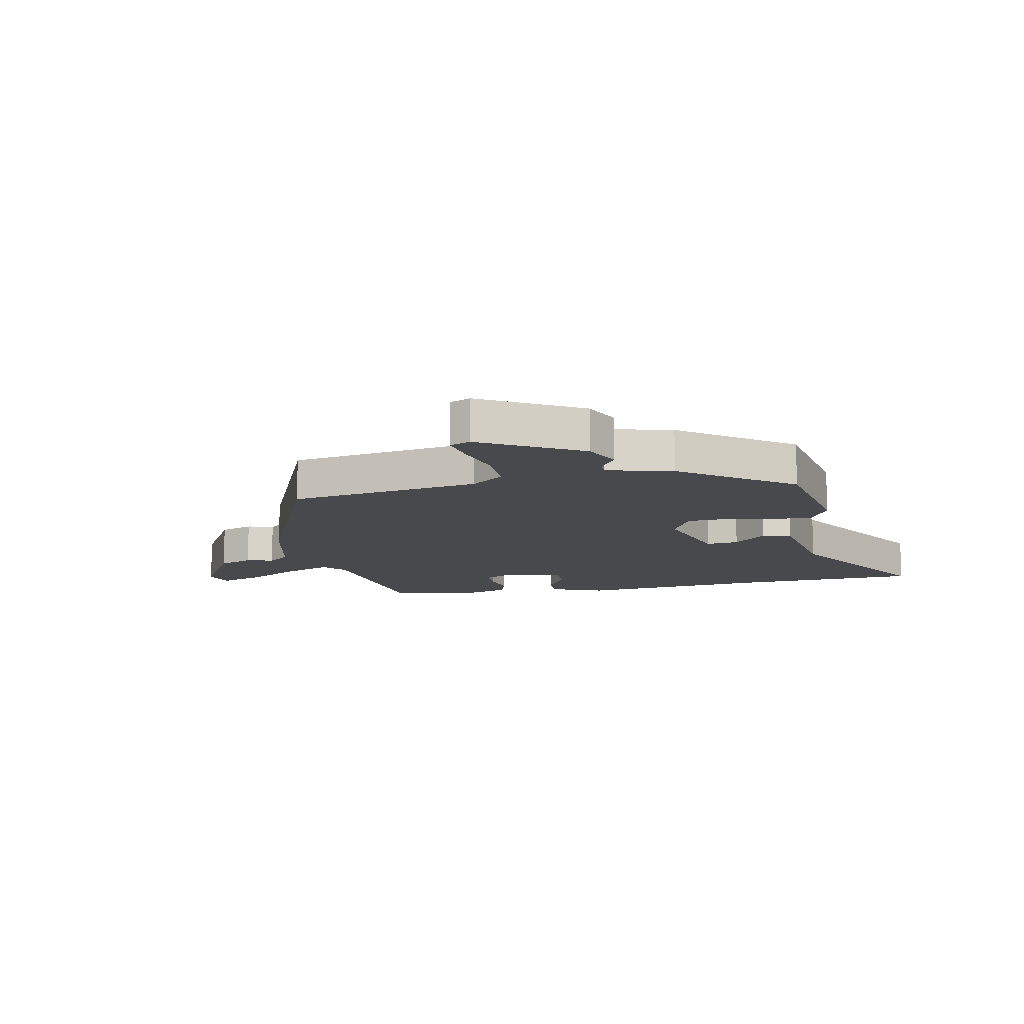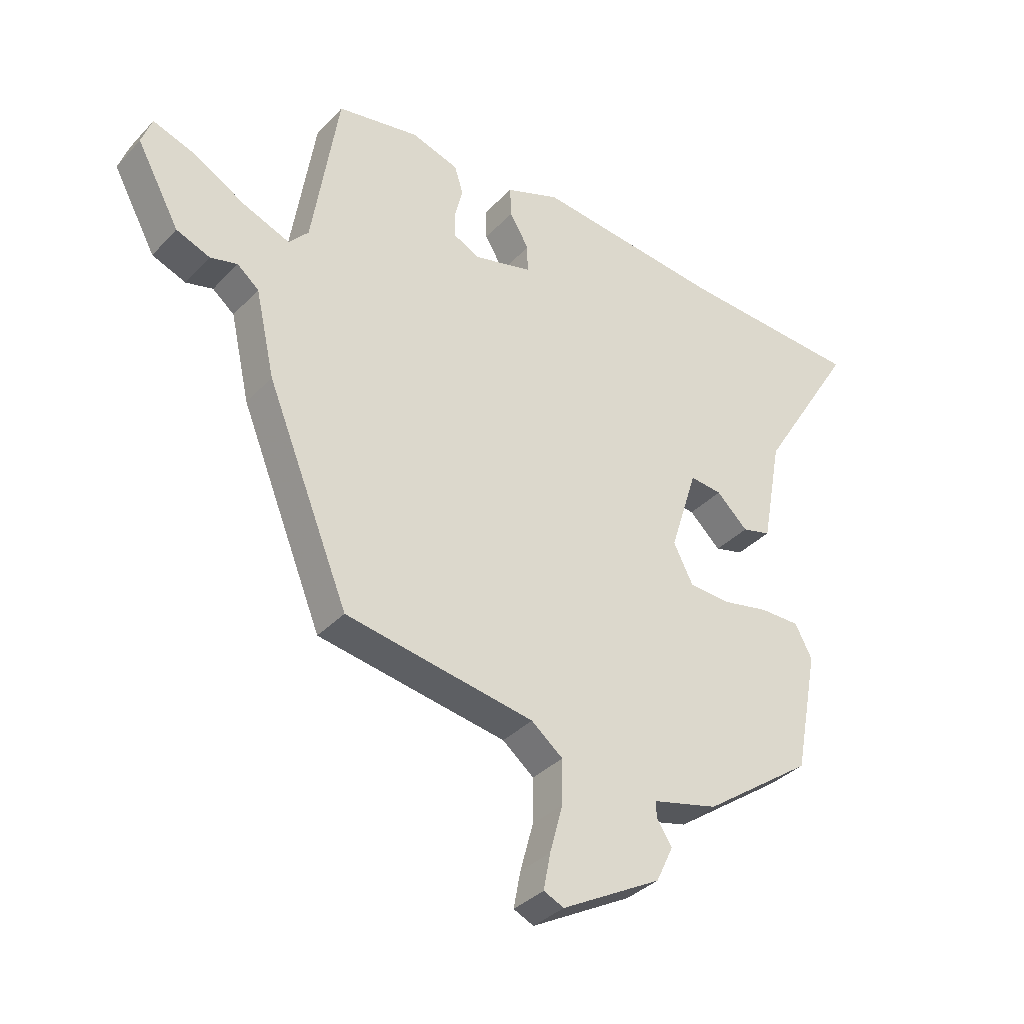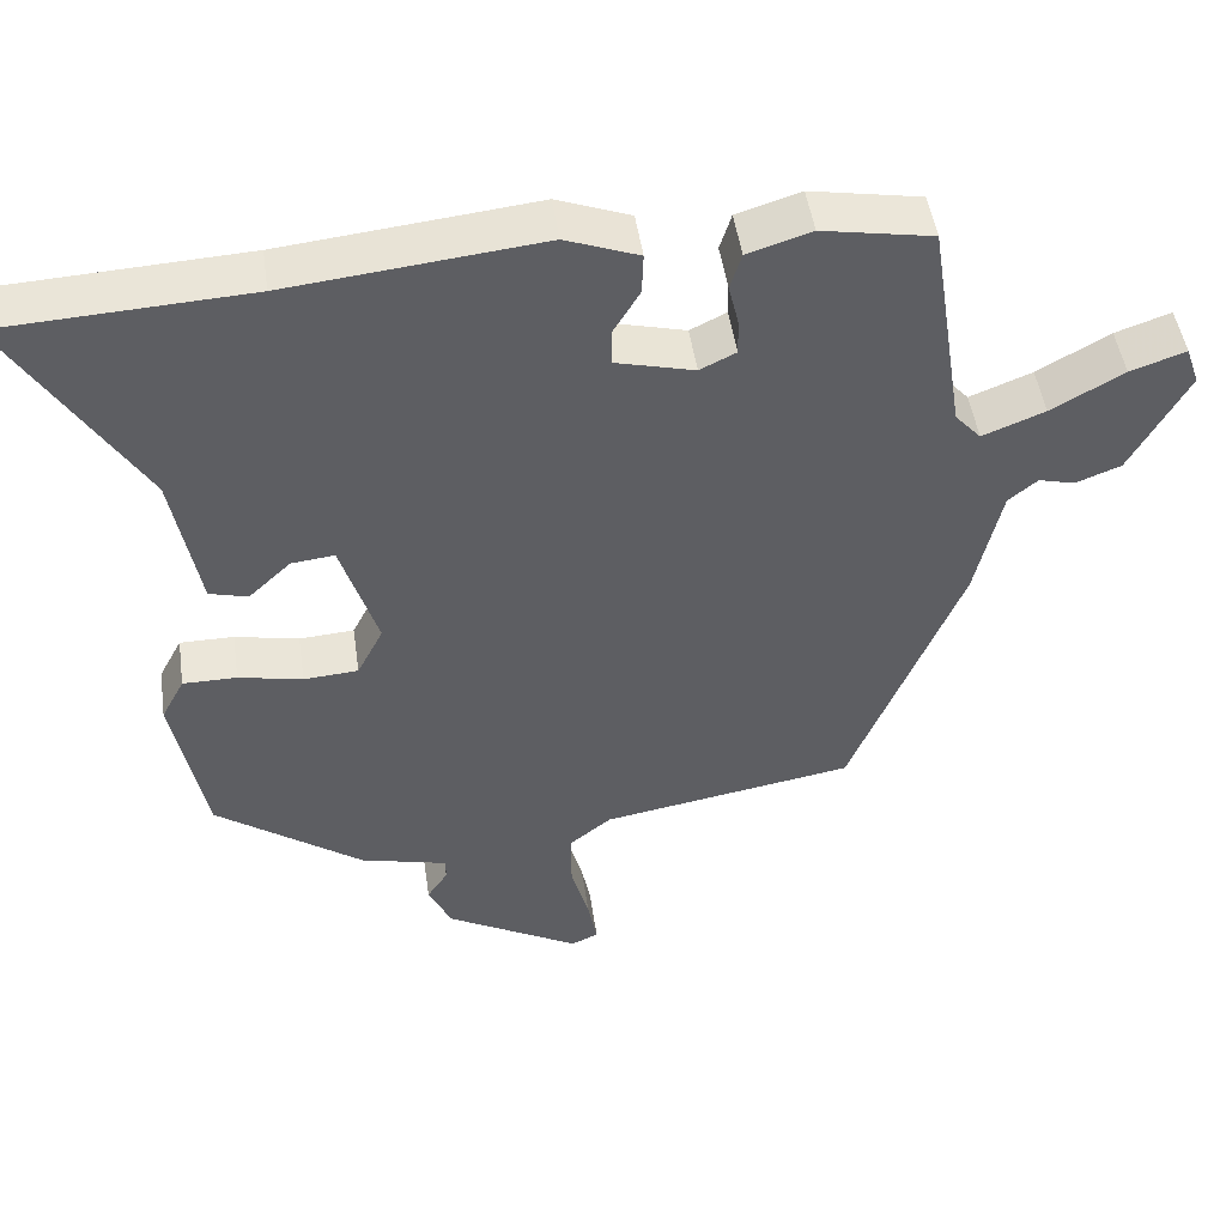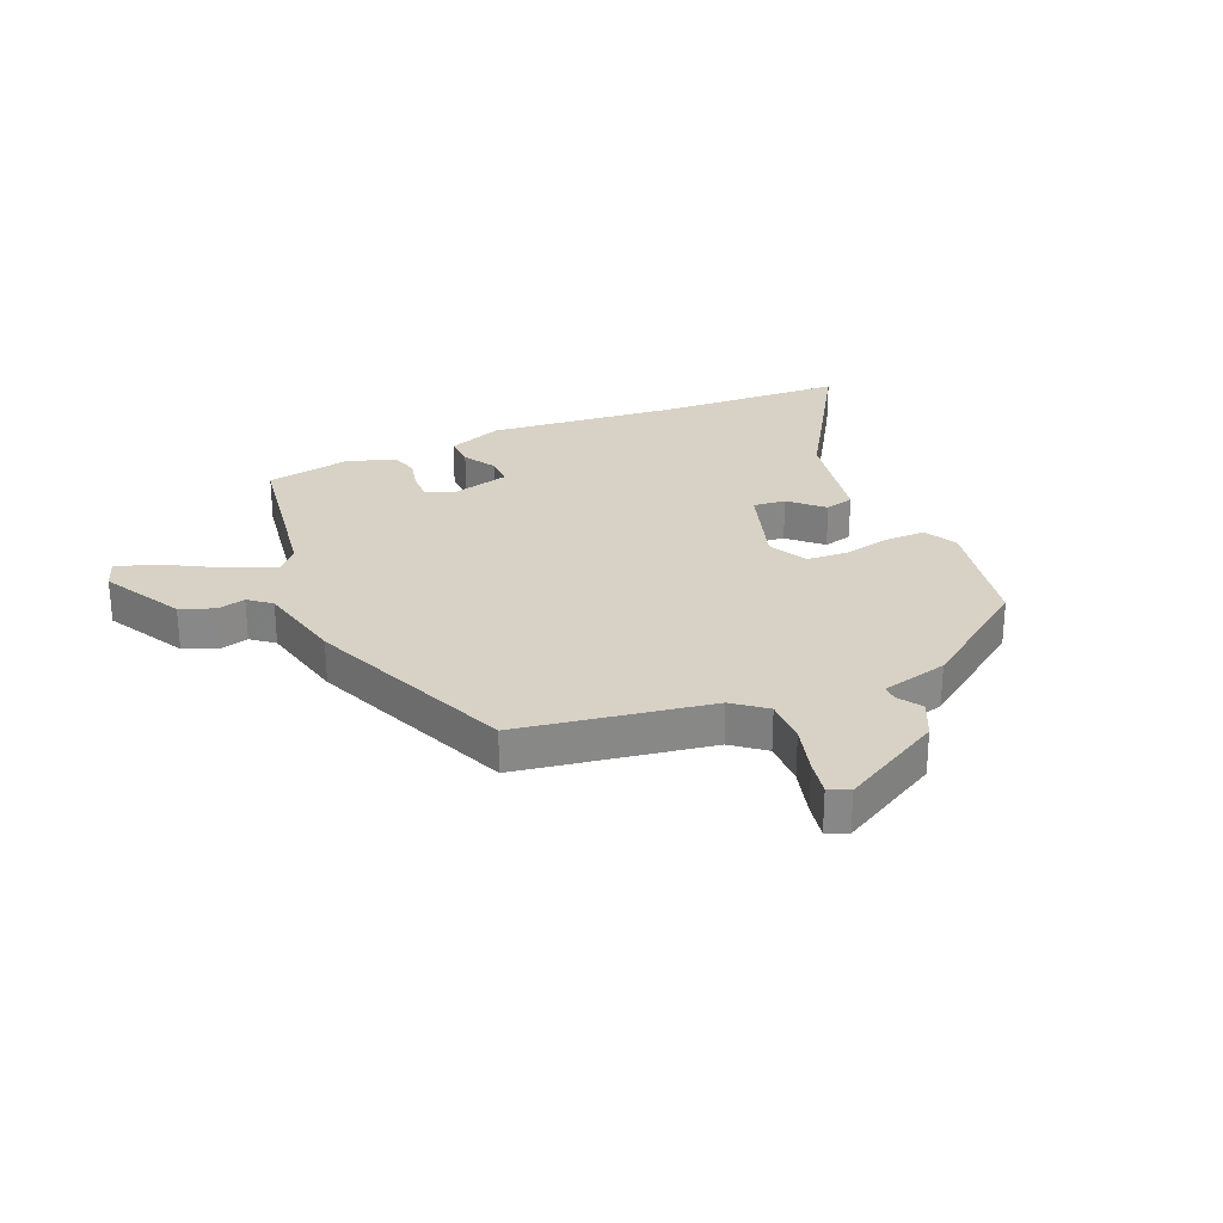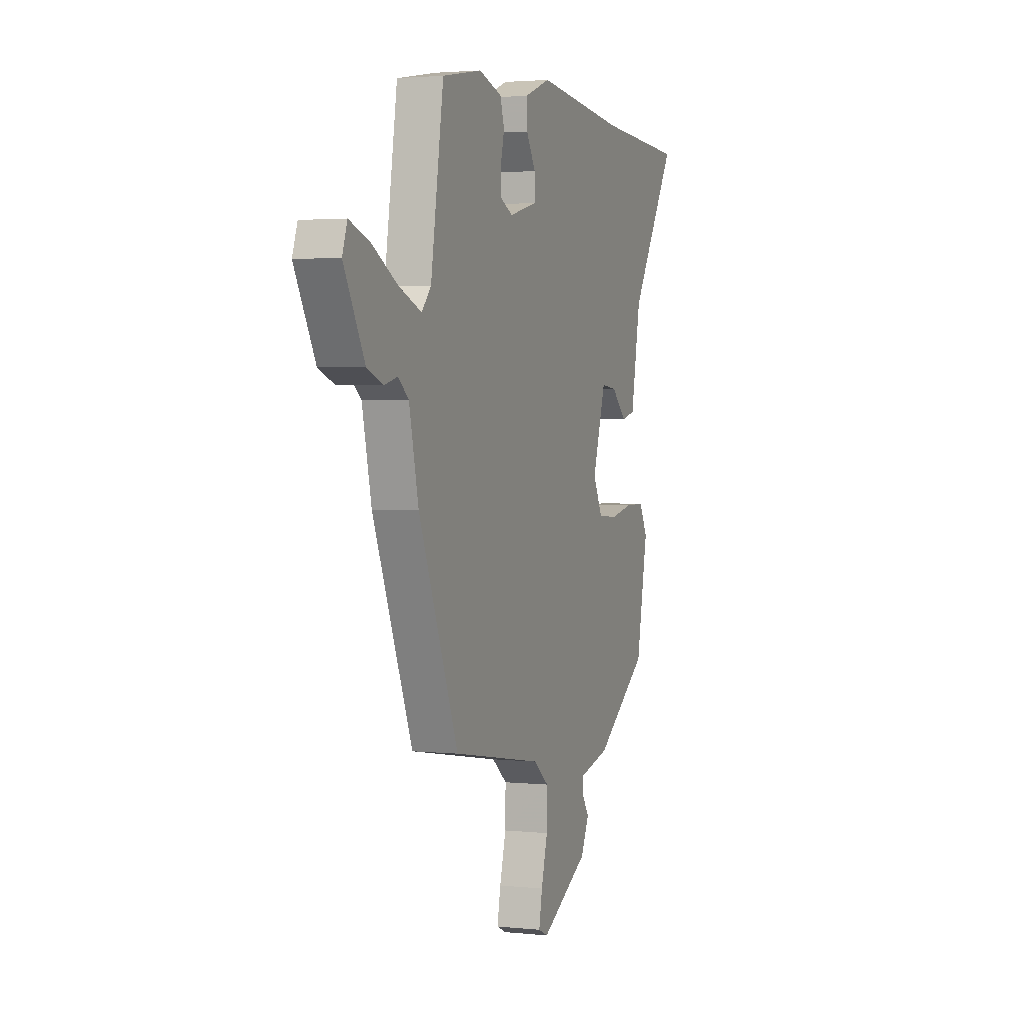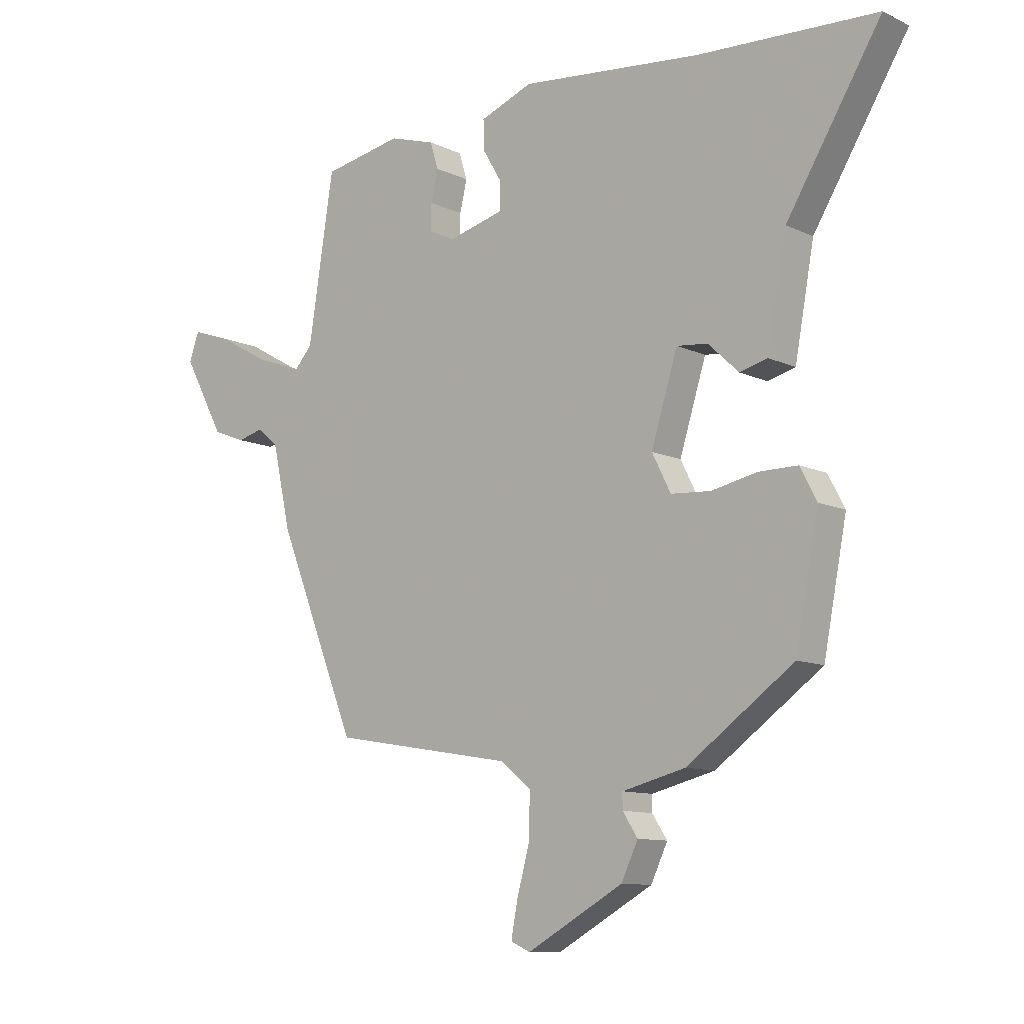
<metadata>
{"format":"obj","ext":"obj","renderer":"f3d","projection":"perspective","resolution":1024,"background":"white","views":[{"elev":-12.3,"azim":-169.0,"up":"+Y"},{"elev":-35.7,"azim":143.2,"up":"+Z"},{"elev":48.1,"azim":-8.2,"up":"+Z"},{"elev":27.4,"azim":156.5,"up":"+Y"},{"elev":2.4,"azim":110.3,"up":"+Z"},{"elev":-10.6,"azim":-139.2,"up":"+Z"}]}
</metadata>
<code>
v -0.477 0.07 -0.409
v -0.519 0.07 -0.193
v -0.489 0.07 -0.136
v -0.419 0.07 -0.136
v -0.336 0.07 -0.153
v -0.265 0.07 -0.148
v -0.231 0.07 -0.081
v -0.279 0.07 0.071
v -0.335 0.07 0.065
v -0.39 0.07 0.013
v -0.44 0.07 0.026
v -0.475 0.07 0.215
v -0.646 0.07 0.492
v -0.324 0.07 0.509
v 0.005 0.07 0.544
v 0.1 0.07 0.508
v 0.098 0.07 0.454
v 0.064 0.07 0.397
v 0.064 0.07 0.348
v 0.166 0.07 0.322
v 0.213 0.07 0.345
v 0.212 0.07 0.392
v 0.199 0.07 0.447
v 0.214 0.07 0.495
v 0.297 0.07 0.521
v 0.441 0.07 0.495
v 0.487 0.07 0.201
v 0.521 0.07 0.163
v 0.602 0.07 0.195
v 0.696 0.07 0.248
v 0.768 0.07 0.273
v 0.786 0.07 0.222
v 0.711 0.07 0.085
v 0.652 0.07 0.062
v 0.605 0.07 0.074
v 0.567 0.07 0.043
v 0.533 0.07 -0.108
v 0.389 0.07 -0.462
v 0.06 0.07 -0.518
v 0.005 0.07 -0.562
v 0.006 0.07 -0.639
v 0.029 0.07 -0.723
v 0.041 0.07 -0.786
v 0.006 0.07 -0.802
v -0.168 0.07 -0.706
v -0.198 0.07 -0.643
v -0.171 0.07 -0.602
v -0.171 0.07 -0.574
v -0.285 0.07 -0.546
v -0.477 0 -0.409
v -0.519 0 -0.193
v -0.489 0 -0.136
v -0.419 0 -0.136
v -0.336 0 -0.153
v -0.265 0 -0.148
v -0.231 0 -0.081
v -0.279 0 0.071
v -0.335 0 0.065
v -0.39 0 0.013
v -0.44 0 0.026
v -0.475 0 0.215
v -0.646 0 0.492
v -0.324 0 0.509
v 0.005 0 0.544
v 0.1 0 0.508
v 0.098 0 0.454
v 0.064 0 0.397
v 0.064 0 0.348
v 0.166 0 0.322
v 0.213 0 0.345
v 0.212 0 0.392
v 0.199 0 0.447
v 0.214 0 0.495
v 0.297 0 0.521
v 0.441 0 0.495
v 0.487 0 0.201
v 0.521 0 0.163
v 0.602 0 0.195
v 0.696 0 0.248
v 0.768 0 0.273
v 0.786 0 0.222
v 0.711 0 0.085
v 0.652 0 0.062
v 0.605 0 0.074
v 0.567 0 0.043
v 0.533 0 -0.108
v 0.389 0 -0.462
v 0.06 0 -0.518
v 0.005 0 -0.562
v 0.006 0 -0.639
v 0.029 0 -0.723
v 0.041 0 -0.786
v 0.006 0 -0.802
v -0.168 0 -0.706
v -0.198 0 -0.643
v -0.171 0 -0.602
v -0.171 0 -0.574
v -0.285 0 -0.546
f 48 49 1 2
f 44 45 46 47
f 44 47 48
f 41 42 43 44
f 40 41 44 48
f 39 40 48 2
f 36 37 38 39
f 32 33 34 35
f 29 30 31 32
f 28 29 32 35
f 24 25 26 27
f 22 23 24 27
f 21 22 27 28
f 20 21 28 35
f 15 16 17 18
f 14 15 18 19
f 12 13 14 19
f 9 10 11 12
f 8 9 12 19
f 7 8 19 20
f 2 3 4 5
f 2 5 6
f 39 2 6
f 36 39 6 7
f 7 20 35 36
f 51 50 98 97
f 96 95 94 93
f 97 96 93
f 93 92 91 90
f 97 93 90 89
f 51 97 89 88
f 88 87 86 85
f 84 83 82 81
f 81 80 79 78
f 84 81 78 77
f 76 75 74 73
f 76 73 72 71
f 77 76 71 70
f 84 77 70 69
f 67 66 65 64
f 68 67 64 63
f 68 63 62 61
f 61 60 59 58
f 68 61 58 57
f 69 68 57 56
f 54 53 52 51
f 55 54 51
f 55 51 88
f 56 55 88 85
f 85 84 69 56
f 1 50 51 2
f 2 51 52 3
f 3 52 53 4
f 4 53 54 5
f 5 54 55 6
f 6 55 56 7
f 7 56 57 8
f 8 57 58 9
f 9 58 59 10
f 10 59 60 11
f 11 60 61 12
f 12 61 62 13
f 13 62 63 14
f 14 63 64 15
f 15 64 65 16
f 16 65 66 17
f 17 66 67 18
f 18 67 68 19
f 19 68 69 20
f 20 69 70 21
f 21 70 71 22
f 22 71 72 23
f 23 72 73 24
f 24 73 74 25
f 25 74 75 26
f 26 75 76 27
f 27 76 77 28
f 28 77 78 29
f 29 78 79 30
f 30 79 80 31
f 31 80 81 32
f 32 81 82 33
f 33 82 83 34
f 34 83 84 35
f 35 84 85 36
f 36 85 86 37
f 37 86 87 38
f 38 87 88 39
f 39 88 89 40
f 40 89 90 41
f 41 90 91 42
f 42 91 92 43
f 43 92 93 44
f 44 93 94 45
f 45 94 95 46
f 46 95 96 47
f 47 96 97 48
f 48 97 98 49
f 49 98 50 1

</code>
